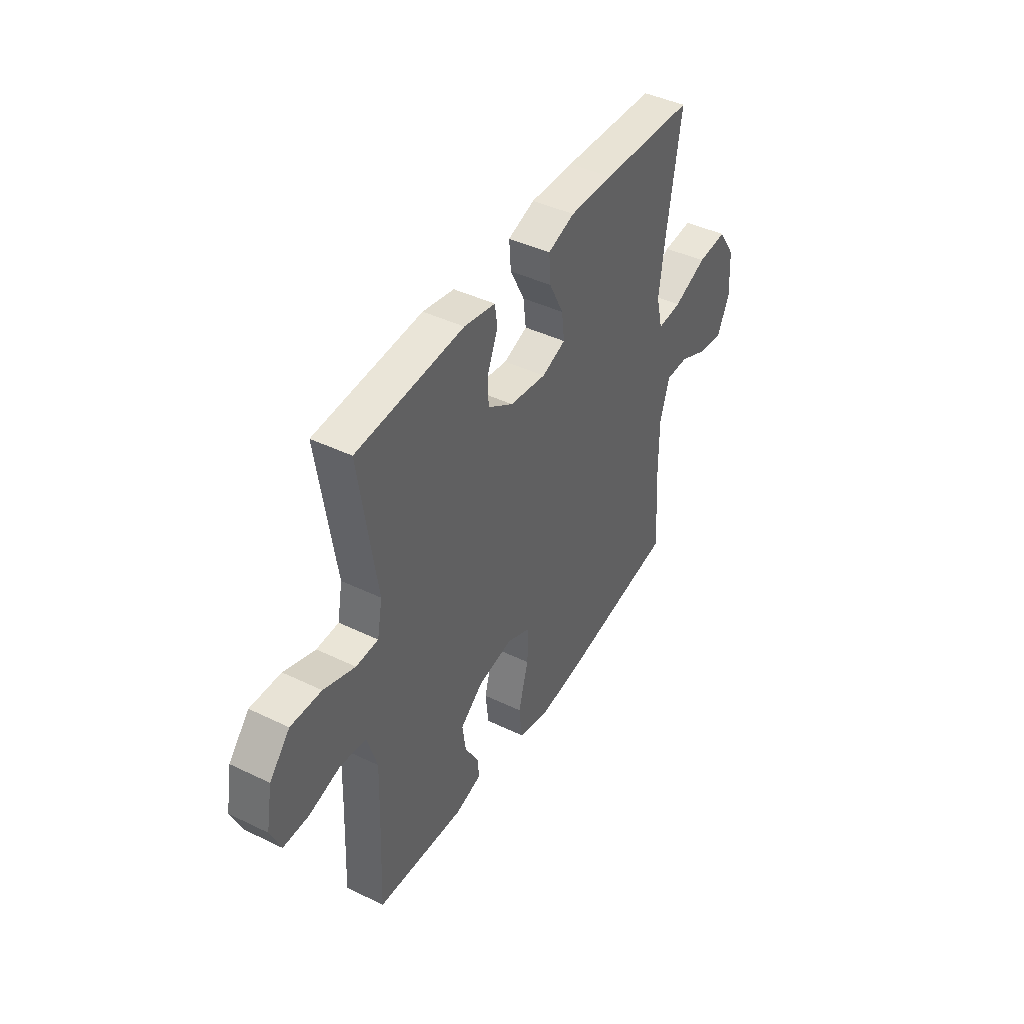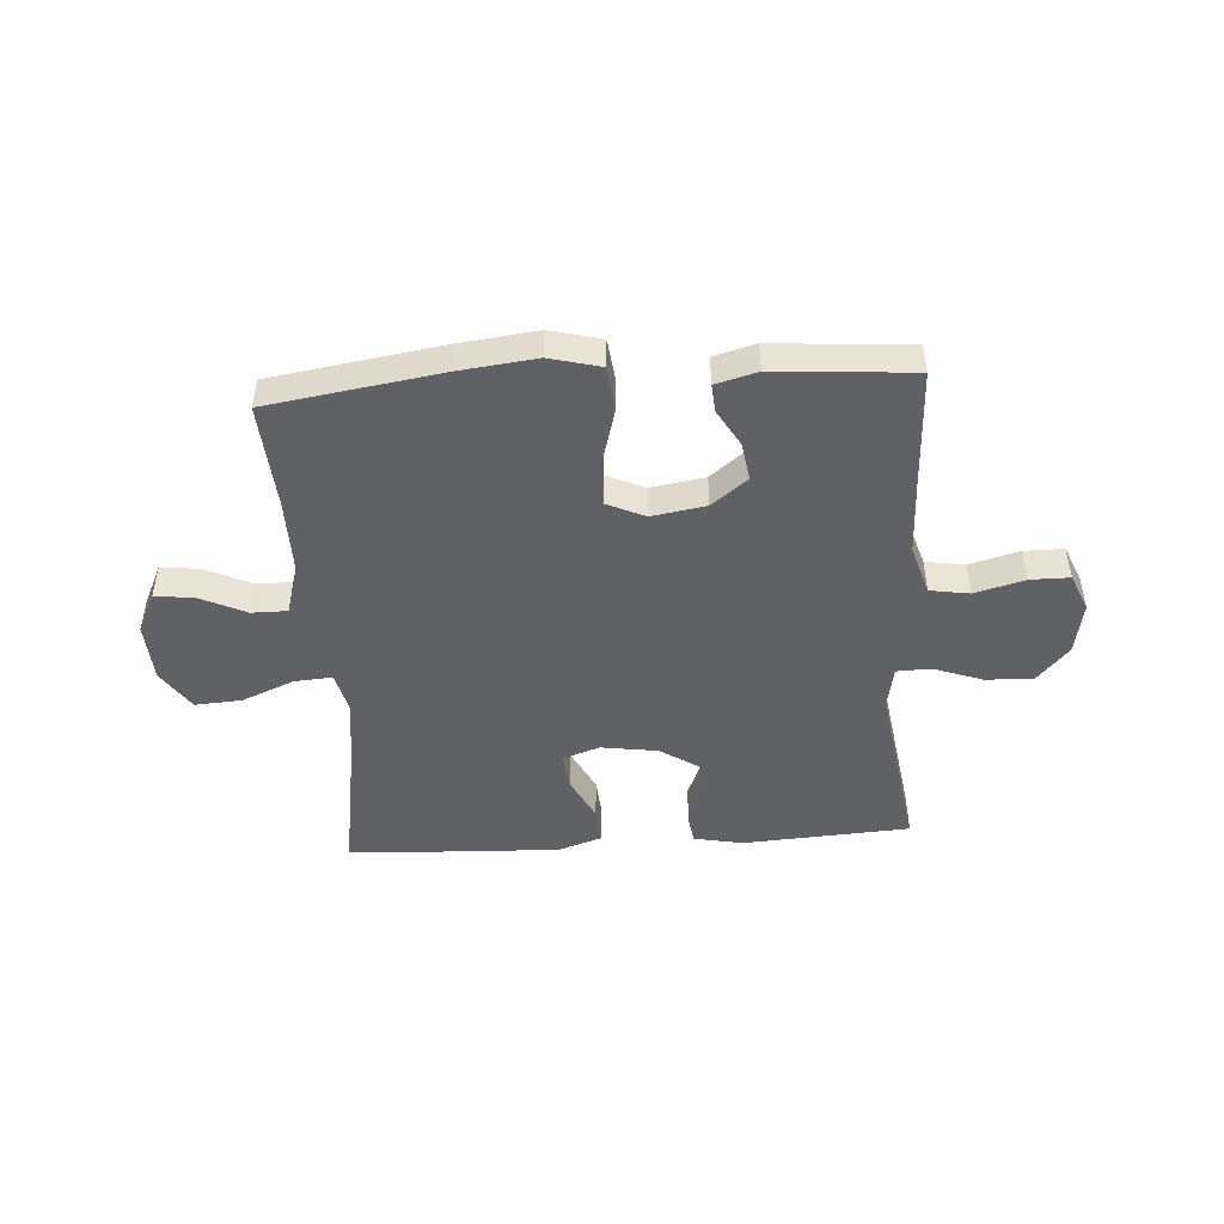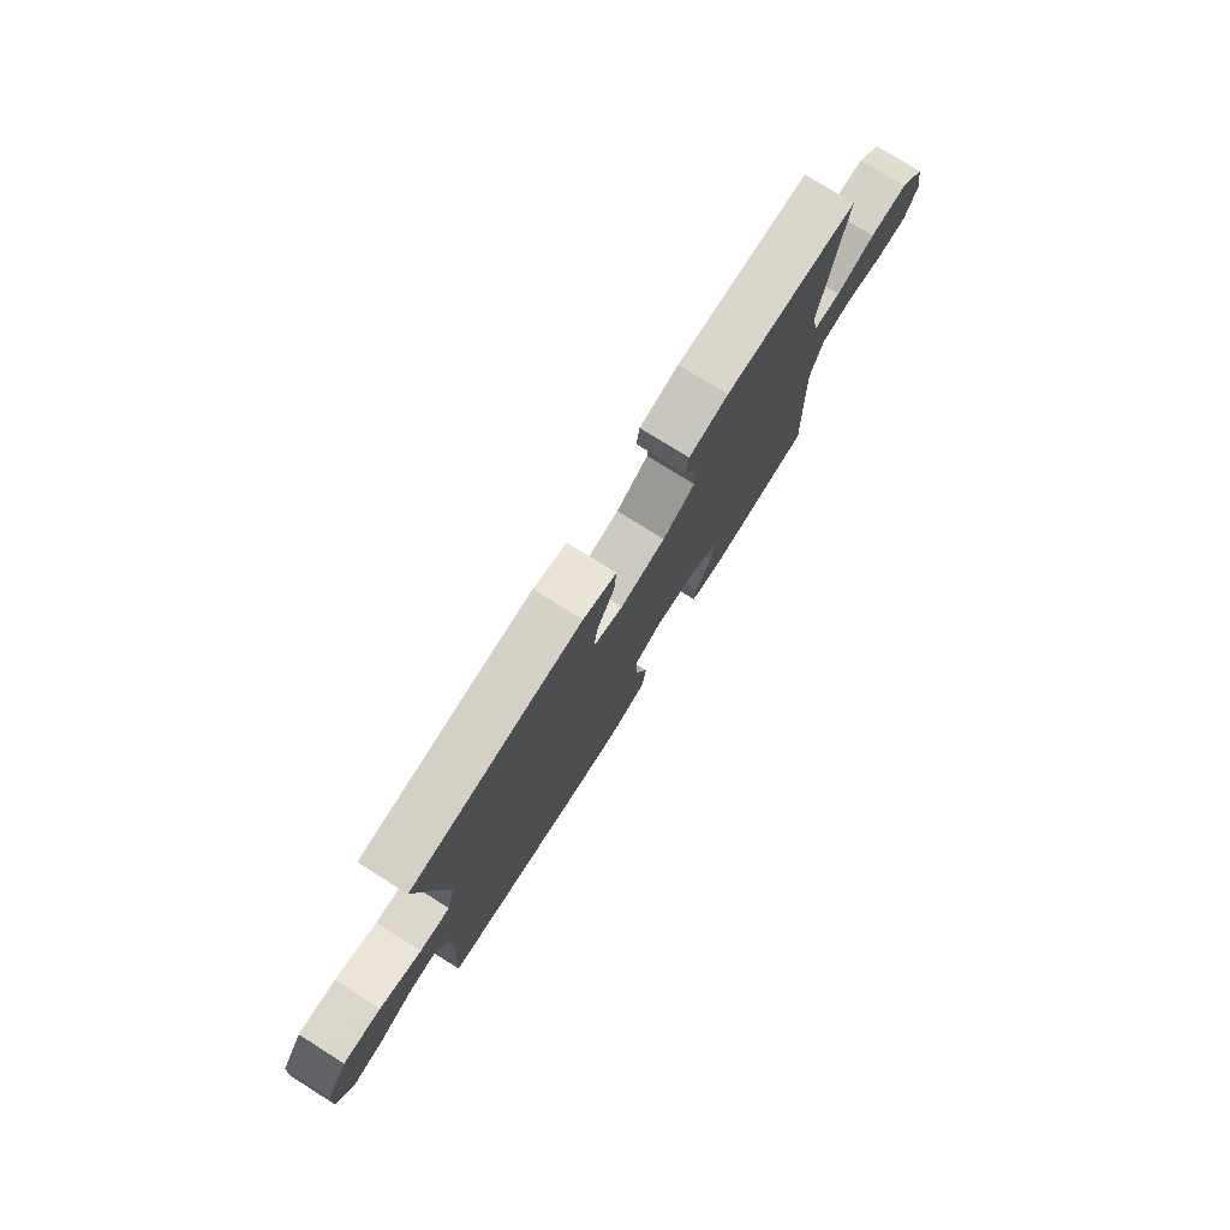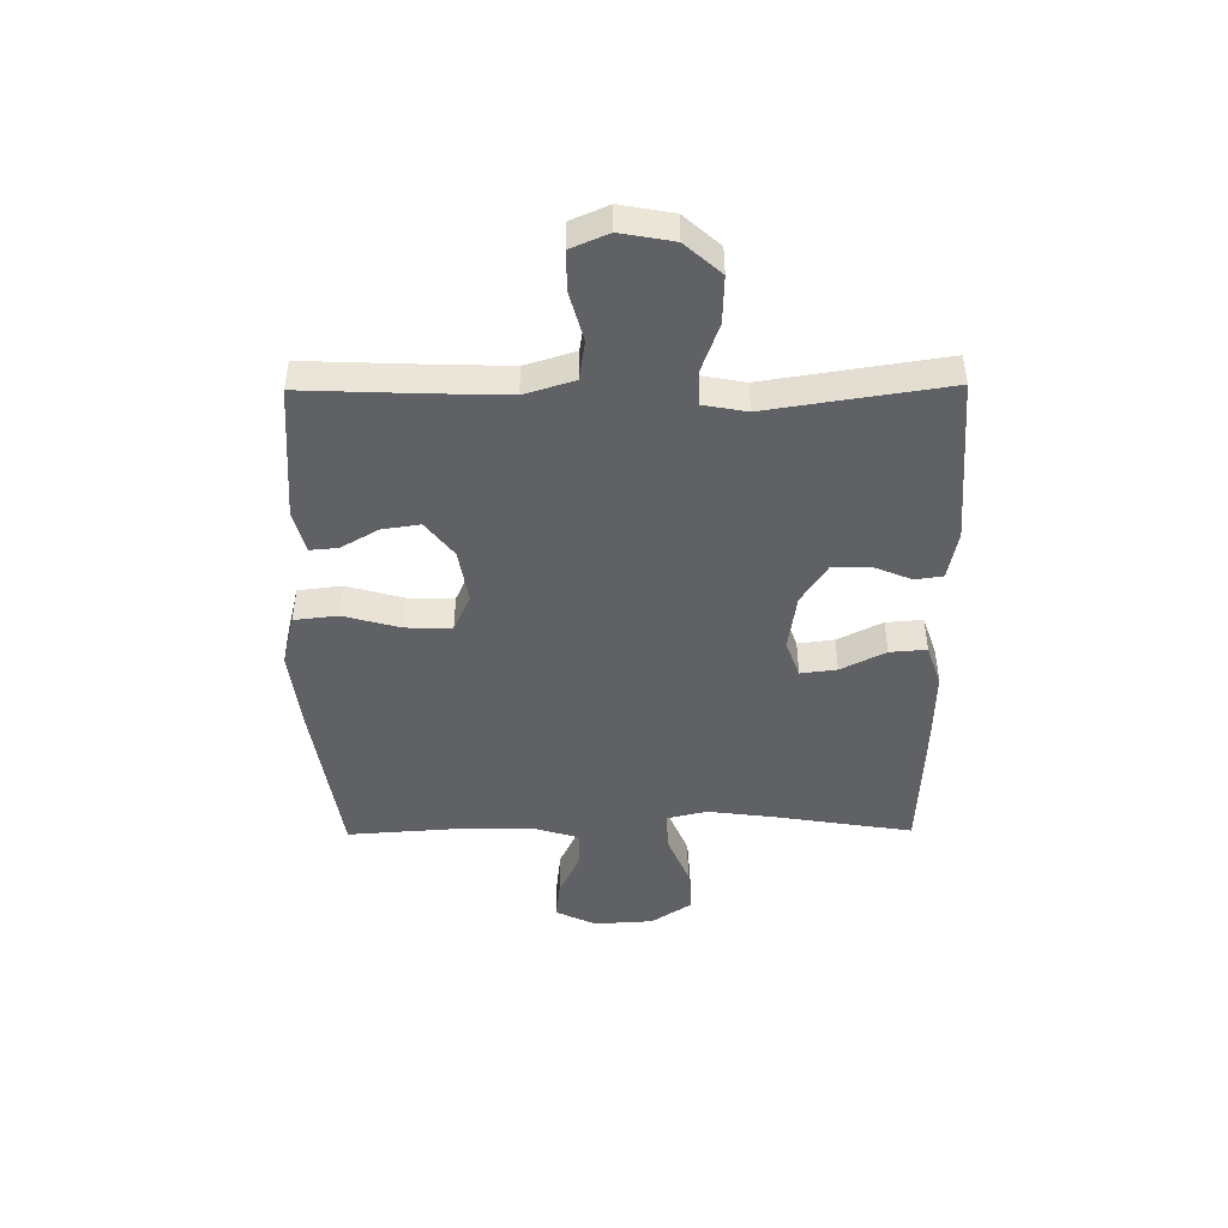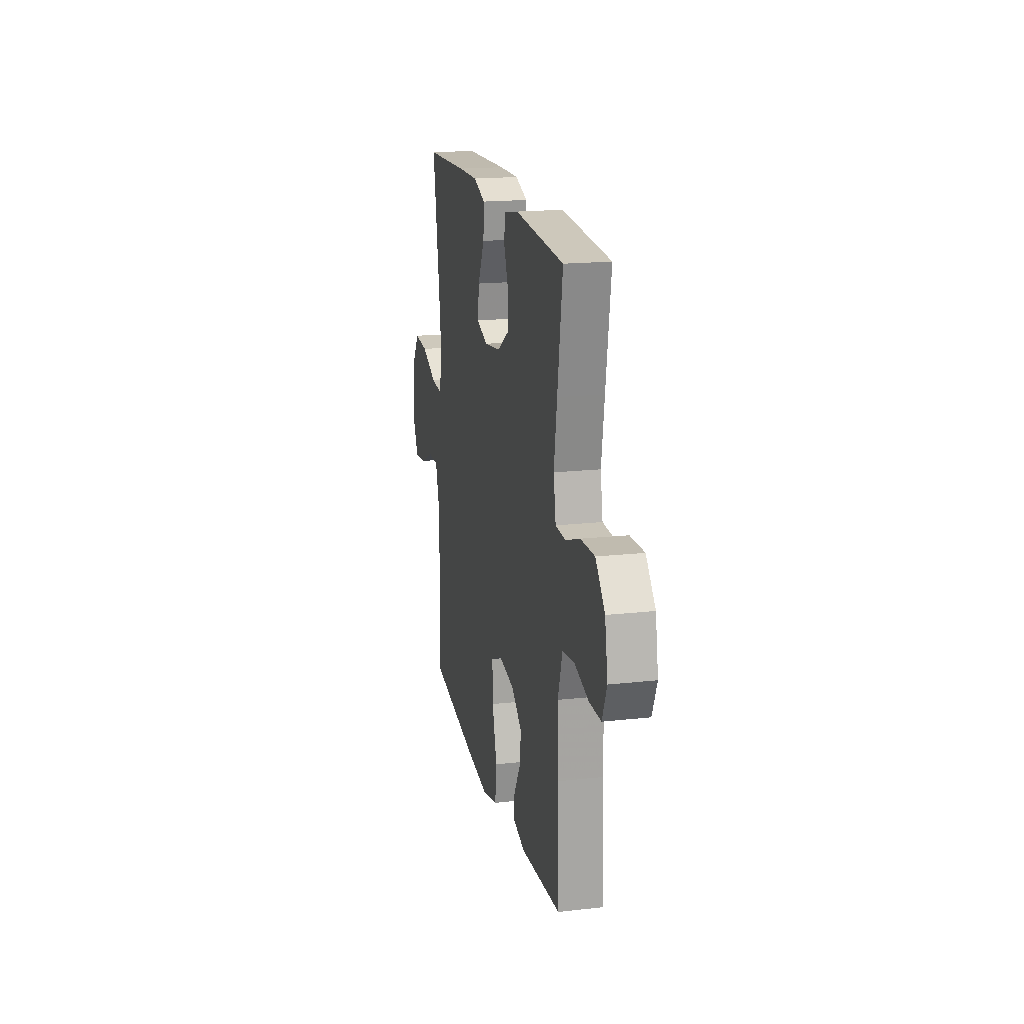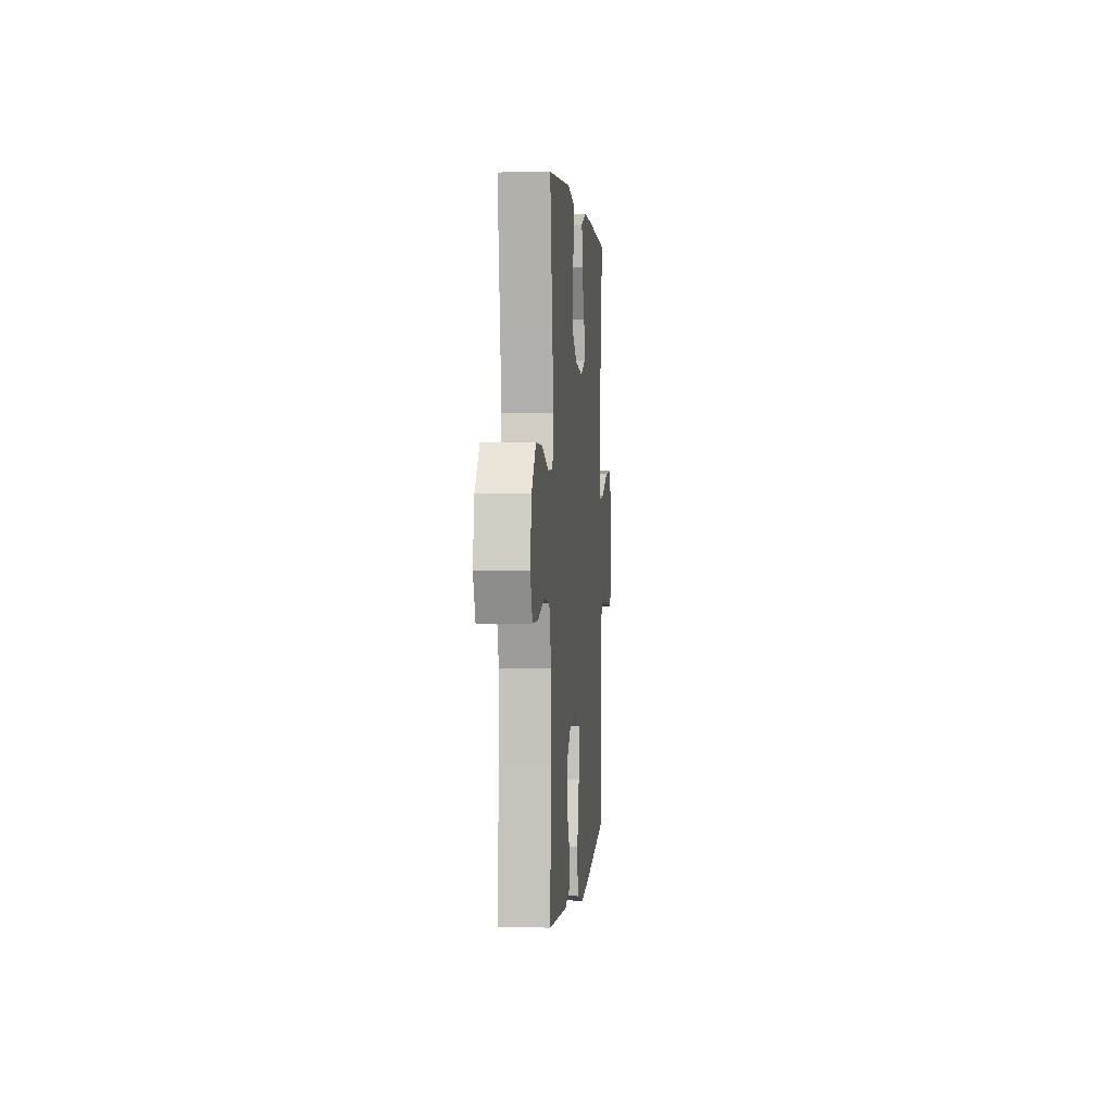
<metadata>
{"format":"obj","ext":"obj","renderer":"f3d","projection":"perspective","resolution":1024,"background":"white","views":[{"elev":43.1,"azim":-60.2,"up":"+Z"},{"elev":-47.4,"azim":-176.3,"up":"+Y"},{"elev":77.4,"azim":122.1,"up":"+Z"},{"elev":-46.0,"azim":-89.4,"up":"+Y"},{"elev":18.3,"azim":-102.2,"up":"+Z"},{"elev":1.8,"azim":-85.0,"up":"+Z"}]}
</metadata>
<code>
v -0.5 0.07 -0.5
v -0.491 0.07 -0.286
v -0.487 0.07 -0.156
v -0.514 0.07 -0.068
v -0.584 0.07 -0.057
v -0.672 0.07 -0.081
v -0.742 0.07 -0.081
v -0.77 0.07 -0.015
v -0.753 0.07 0.078
v -0.697 0.07 0.141
v -0.613 0.07 0.138
v -0.527 0.07 0.107
v -0.466 0.07 0.109
v -0.452 0.07 0.185
v -0.47 0.07 0.302
v -0.5 0.07 0.5
v -0.204 0.07 0.519
v -0.117 0.07 0.502
v -0.11 0.07 0.453
v -0.138 0.07 0.385
v -0.138 0.07 0.319
v -0.067 0.07 0.273
v 0.034 0.07 0.258
v 0.1 0.07 0.282
v 0.092 0.07 0.346
v 0.052 0.07 0.425
v 0.047 0.07 0.49
v 0.121 0.07 0.515
v 0.241 0.07 0.512
v 0.5 0.07 0.5
v 0.461 0.07 0.258
v 0.445 0.07 0.137
v 0.463 0.07 0.063
v 0.53 0.07 0.068
v 0.622 0.07 0.106
v 0.705 0.07 0.112
v 0.753 0.07 0.04
v 0.759 0.07 -0.065
v 0.725 0.07 -0.136
v 0.656 0.07 -0.128
v 0.575 0.07 -0.09
v 0.512 0.07 -0.09
v 0.486 0.07 -0.175
v 0.487 0.07 -0.31
v 0.5 0.07 -0.5
v 0.196 0.07 -0.547
v 0.06 0.07 -0.563
v -0.031 0.07 -0.54
v -0.04 0.07 -0.463
v -0.012 0.07 -0.363
v -0.01 0.07 -0.281
v -0.076 0.07 -0.251
v -0.172 0.07 -0.267
v -0.235 0.07 -0.316
v -0.225 0.07 -0.383
v -0.187 0.07 -0.449
v -0.183 0.07 -0.498
v -0.257 0.07 -0.518
v -0.5 0 -0.5
v -0.491 0 -0.286
v -0.487 0 -0.156
v -0.514 0 -0.068
v -0.584 0 -0.057
v -0.672 0 -0.081
v -0.742 0 -0.081
v -0.77 0 -0.015
v -0.753 0 0.078
v -0.697 0 0.141
v -0.613 0 0.138
v -0.527 0 0.107
v -0.466 0 0.109
v -0.452 0 0.185
v -0.47 0 0.302
v -0.5 0 0.5
v -0.204 0 0.519
v -0.117 0 0.502
v -0.11 0 0.453
v -0.138 0 0.385
v -0.138 0 0.319
v -0.067 0 0.273
v 0.034 0 0.258
v 0.1 0 0.282
v 0.092 0 0.346
v 0.052 0 0.425
v 0.047 0 0.49
v 0.121 0 0.515
v 0.241 0 0.512
v 0.5 0 0.5
v 0.461 0 0.258
v 0.445 0 0.137
v 0.463 0 0.063
v 0.53 0 0.068
v 0.622 0 0.106
v 0.705 0 0.112
v 0.753 0 0.04
v 0.759 0 -0.065
v 0.725 0 -0.136
v 0.656 0 -0.128
v 0.575 0 -0.09
v 0.512 0 -0.09
v 0.486 0 -0.175
v 0.487 0 -0.31
v 0.5 0 -0.5
v 0.196 0 -0.547
v 0.06 0 -0.563
v -0.031 0 -0.54
v -0.04 0 -0.463
v -0.012 0 -0.363
v -0.01 0 -0.281
v -0.076 0 -0.251
v -0.172 0 -0.267
v -0.235 0 -0.316
v -0.225 0 -0.383
v -0.187 0 -0.449
v -0.183 0 -0.498
v -0.257 0 -0.518
f 55 56 57 58
f 54 55 58 1
f 53 54 1 2
f 52 53 2 3
f 47 48 49 50
f 47 50 51
f 44 45 46 47
f 43 44 47 51
f 42 43 51 52
f 38 39 40 41
f 38 41 42
f 37 38 42
f 34 35 36 37
f 33 34 37 42
f 28 29 30 31
f 28 31 32
f 25 26 27 28
f 24 25 28 32
f 23 24 32 33
f 17 18 19 20
f 17 20 21
f 14 15 16 17
f 13 14 17 21
f 9 10 11 12
f 9 12 13
f 8 9 13
f 5 6 7 8
f 4 5 8 13
f 22 23 33 42
f 22 42 52 3
f 13 21 22
f 3 4 13 22
f 116 115 114 113
f 59 116 113 112
f 60 59 112 111
f 61 60 111 110
f 108 107 106 105
f 109 108 105
f 105 104 103 102
f 109 105 102 101
f 110 109 101 100
f 99 98 97 96
f 100 99 96
f 100 96 95
f 95 94 93 92
f 100 95 92 91
f 89 88 87 86
f 90 89 86
f 86 85 84 83
f 90 86 83 82
f 91 90 82 81
f 78 77 76 75
f 79 78 75
f 75 74 73 72
f 79 75 72 71
f 70 69 68 67
f 71 70 67
f 71 67 66
f 66 65 64 63
f 71 66 63 62
f 100 91 81 80
f 61 110 100 80
f 80 79 71
f 80 71 62 61
f 1 59 60 2
f 2 60 61 3
f 3 61 62 4
f 4 62 63 5
f 5 63 64 6
f 6 64 65 7
f 7 65 66 8
f 8 66 67 9
f 9 67 68 10
f 10 68 69 11
f 11 69 70 12
f 12 70 71 13
f 13 71 72 14
f 14 72 73 15
f 15 73 74 16
f 16 74 75 17
f 17 75 76 18
f 18 76 77 19
f 19 77 78 20
f 20 78 79 21
f 21 79 80 22
f 22 80 81 23
f 23 81 82 24
f 24 82 83 25
f 25 83 84 26
f 26 84 85 27
f 27 85 86 28
f 28 86 87 29
f 29 87 88 30
f 30 88 89 31
f 31 89 90 32
f 32 90 91 33
f 33 91 92 34
f 34 92 93 35
f 35 93 94 36
f 36 94 95 37
f 37 95 96 38
f 38 96 97 39
f 39 97 98 40
f 40 98 99 41
f 41 99 100 42
f 42 100 101 43
f 43 101 102 44
f 44 102 103 45
f 45 103 104 46
f 46 104 105 47
f 47 105 106 48
f 48 106 107 49
f 49 107 108 50
f 50 108 109 51
f 51 109 110 52
f 52 110 111 53
f 53 111 112 54
f 54 112 113 55
f 55 113 114 56
f 56 114 115 57
f 57 115 116 58
f 58 116 59 1

</code>
